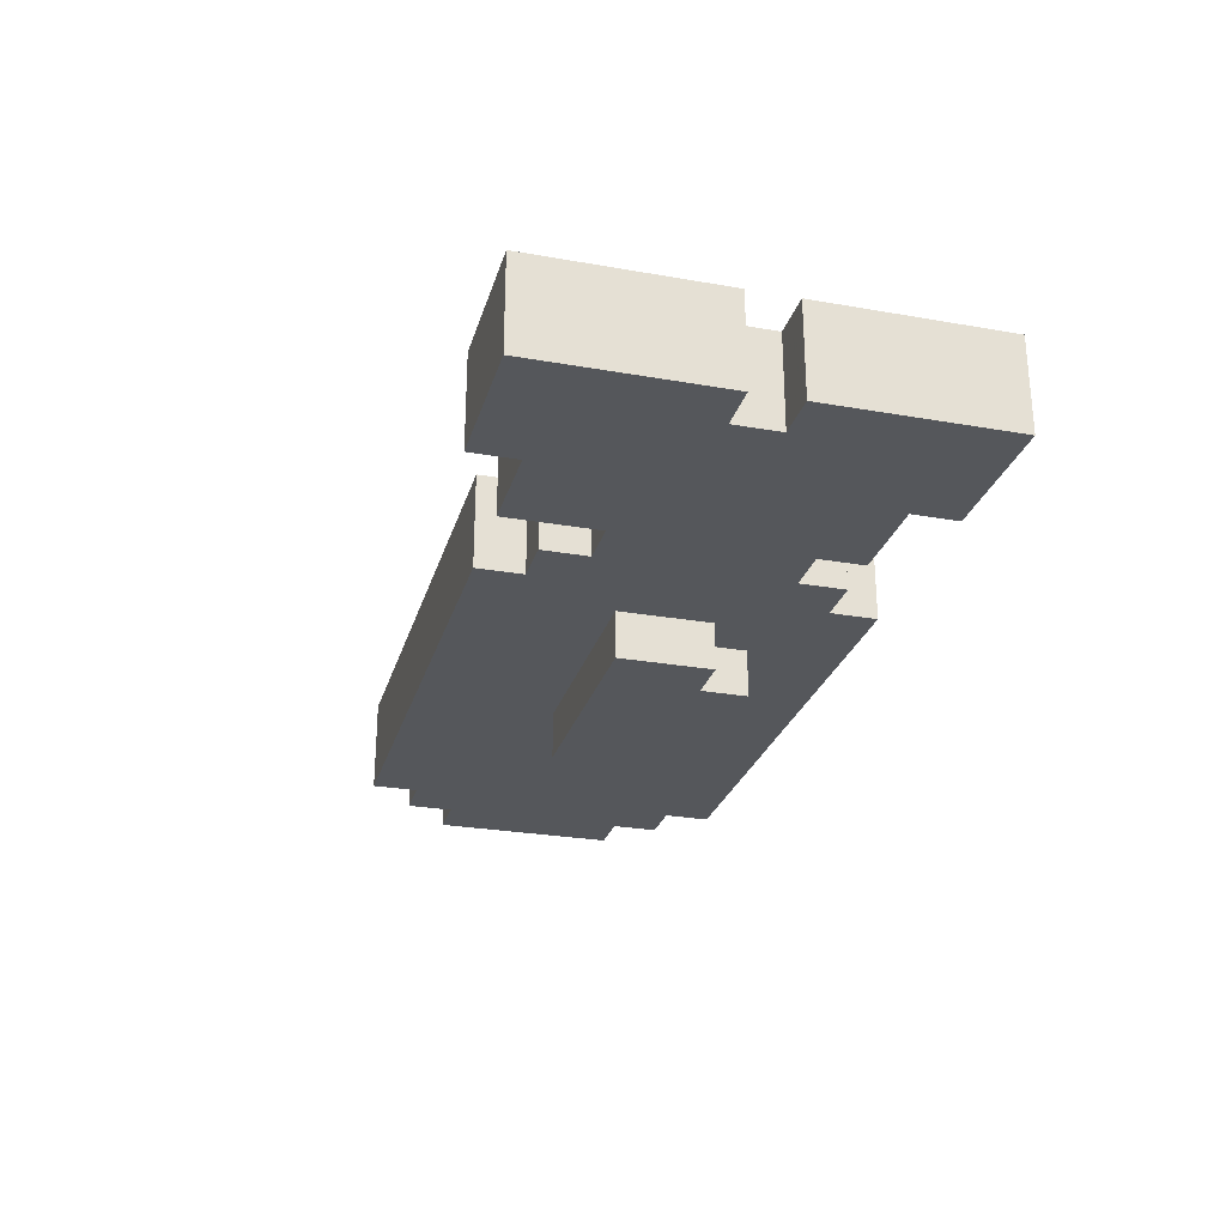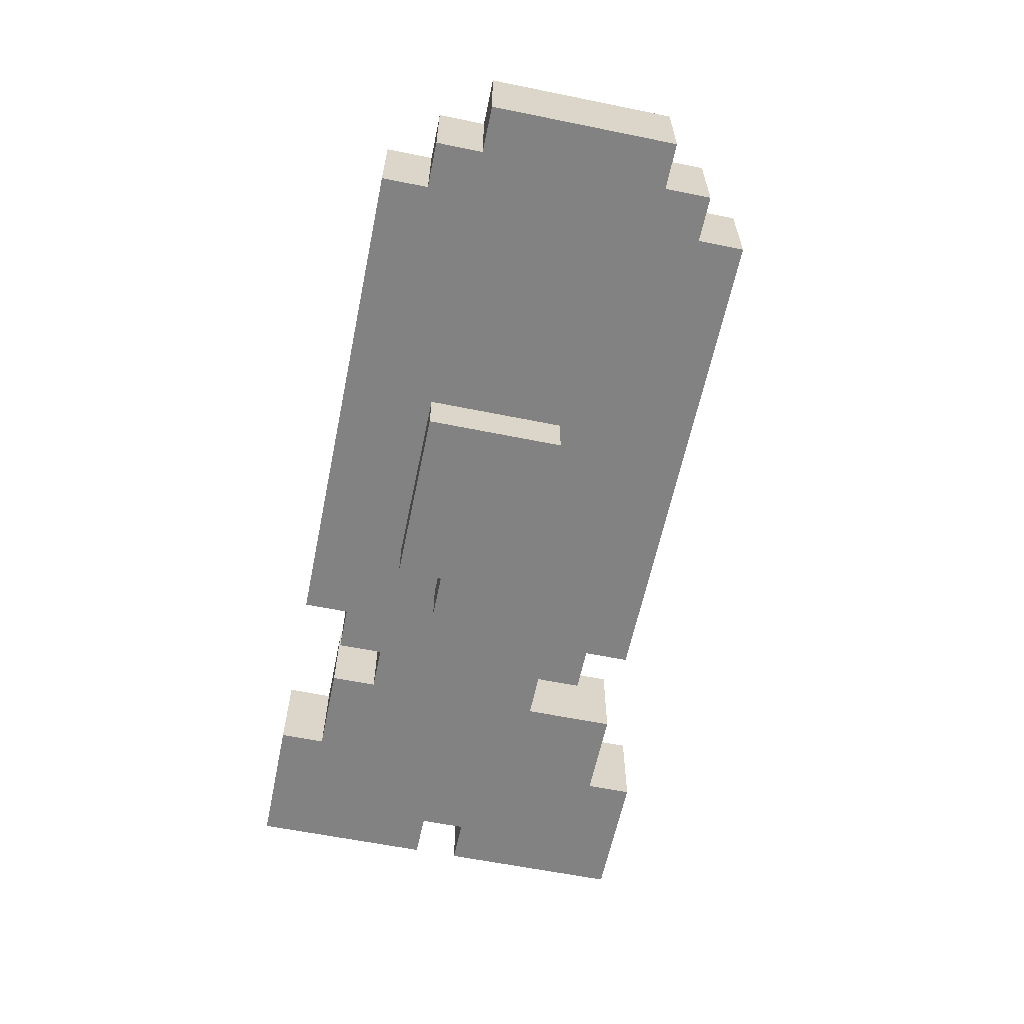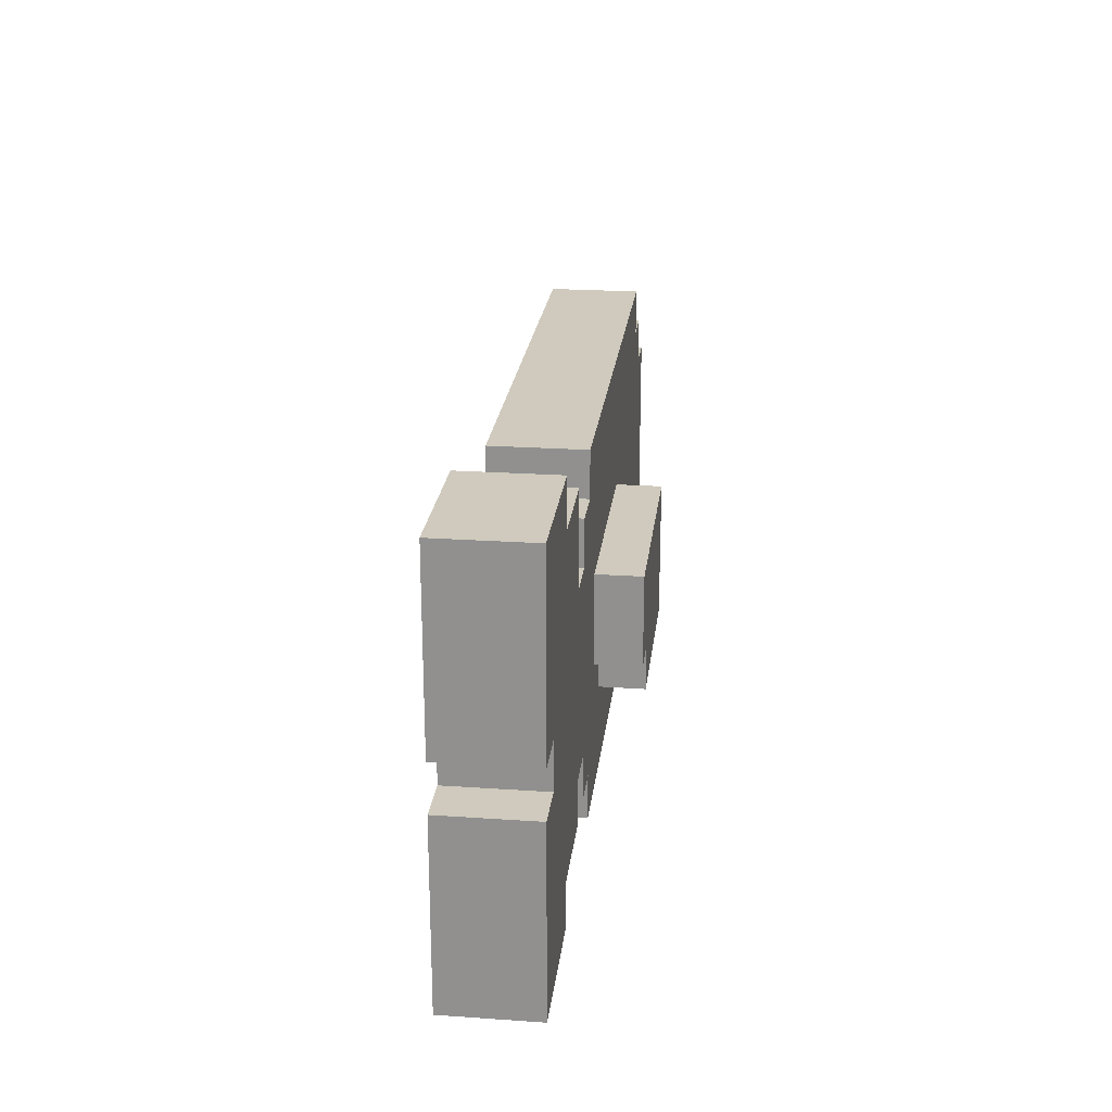
<metadata>
{"format":"obj","ext":"obj","renderer":"f3d","projection":"perspective","resolution":1024,"background":"white","views":[{"elev":-26.9,"azim":-105.3,"up":"+Z"},{"elev":-60.8,"azim":78.3,"up":"+Z"},{"elev":23.1,"azim":-83.4,"up":"+Y"}]}
</metadata>
<code>
o SL_Fish
v -9.204 0.009259 1
v -9.204 -3.991 -1
v -9.204 -3.991 1
v -9.204 0.009259 -1
v -9.204 5.009 1
v -9.204 1.009 -1
v -9.204 1.009 1
v -9.204 5.009 -1
v -8.204 1.009 1
v -8.204 0.009259 -1
v -8.204 0.009259 1
v -8.204 1.009 -1
v -3.204 -1.991 1
v -3.204 -2.991 -1
v -3.204 -2.991 1
v -3.204 -1.991 -1
v -3.204 3.009 1
v -3.204 2.009 -1
v -3.204 2.009 1
v -3.204 3.009 -1
v -2.204 -2.991 1
v -2.204 -3.991 -1
v -2.204 -3.991 1
v -2.204 -2.991 -1
v -2.204 4.009 1
v -2.204 3.009 -1
v -2.204 3.009 1
v -2.204 4.009 -1
v -1.204 1.009 2
v -1.204 -0.9907 1
v -1.204 -0.9907 2
v -1.204 1.009 1
v -1.204 1.009 -1
v -1.204 -0.9907 -2
v -1.204 -0.9907 -1
v -1.204 1.009 -2
v -0.2037 -0.9907 2
v -0.2037 -1.991 1
v -0.2037 -1.991 2
v -0.2037 -0.9907 1
v -0.2037 -0.9907 -1
v -0.2037 -1.991 -2
v -0.2037 -1.991 -1
v -0.2037 -0.9907 -2
v -6.204 -3.991 1
v -6.204 -3.991 -1
v -6.204 -2.991 1
v -6.204 -2.991 -1
v -6.204 4.009 1
v -6.204 4.009 -1
v -6.204 5.009 1
v -6.204 5.009 -1
v -4.204 -2.991 1
v -4.204 -2.991 -1
v -4.204 -1.991 1
v -4.204 -1.991 -1
v -4.204 2.009 1
v -4.204 2.009 -1
v -4.204 4.009 1
v -4.204 4.009 -1
v 3.796 -1.991 2
v 3.796 -1.991 1
v 3.796 1.009 2
v 3.796 1.009 1
v 3.796 -1.991 -1
v 3.796 -1.991 -2
v 3.796 1.009 -1
v 3.796 1.009 -2
v 8.796 -3.991 1
v 8.796 -3.991 -1
v 8.796 -2.991 1
v 8.796 -2.991 -1
v 8.796 3.009 1
v 8.796 3.009 -1
v 8.796 4.009 1
v 8.796 4.009 -1
v 9.796 -2.991 1
v 9.796 -2.991 -1
v 9.796 -1.991 1
v 9.796 -1.991 -1
v 9.796 2.009 1
v 9.796 2.009 -1
v 9.796 3.009 1
v 9.796 3.009 -1
v 10.8 -1.991 1
v 10.8 -1.991 -1
v 10.8 2.009 1
v 10.8 2.009 -1
v -0.2037 -0.9907 2
v -1.204 1.009 2
v -1.204 -0.9907 2
v -0.2037 0.009259 2
v 2.796 -0.9907 2
v -0.2037 -1.991 2
v 2.796 0.009259 2
v 3.796 -1.991 2
v 3.796 1.009 2
v -8.204 -2.991 1
v -9.204 0.009259 1
v -9.204 -3.991 1
v -8.204 -1.991 1
v -8.204 -0.9907 1
v -8.204 0.009259 1
v -8.204 1.009 1
v -9.204 5.009 1
v -9.204 1.009 1
v -8.204 4.009 1
v -7.204 -2.991 1
v -7.204 -1.991 1
v -7.204 -0.9907 1
v -7.204 0.009259 1
v -7.204 1.009 1
v -7.204 2.009 1
v -7.204 3.009 1
v -7.204 4.009 1
v -6.204 -3.991 1
v -6.204 -2.991 1
v -6.204 -1.991 1
v -6.204 -0.9907 1
v -6.204 1.009 1
v -6.204 2.009 1
v -6.204 4.009 1
v -6.204 5.009 1
v -5.204 -1.991 1
v -5.204 -0.9907 1
v -5.204 0.009259 1
v -5.204 1.009 1
v -5.204 3.009 1
v -4.204 -2.991 1
v -4.204 -1.991 1
v -4.204 -0.9907 1
v -4.204 0.009259 1
v -4.204 2.009 1
v -4.204 4.009 1
v -3.204 -1.991 1
v -3.204 -0.9907 1
v -3.204 0.009259 1
v -3.204 2.009 1
v -2.204 -2.991 1
v -3.204 -2.991 1
v -2.204 -1.991 1
v -2.204 -0.9907 1
v -2.204 0.009259 1
v -2.204 1.009 1
v -3.204 3.009 1
v -2.204 2.009 1
v -2.204 3.009 1
v -1.204 -2.991 1
v -2.204 -3.991 1
v -1.204 -1.991 1
v -1.204 -0.9907 1
v -1.204 1.009 1
v -1.204 2.009 1
v -2.204 4.009 1
v -1.204 3.009 1
v -0.2037 -2.991 1
v -0.2037 -1.991 1
v -0.2037 -0.9907 1
v -0.2037 1.009 1
v -0.2037 3.009 1
v 0.7963 -2.991 1
v 0.7963 -1.991 1
v 0.7963 1.009 1
v 0.7963 3.009 1
v 1.796 -2.991 1
v 1.796 -1.991 1
v 1.796 1.009 1
v 1.796 2.009 1
v 2.796 -2.991 1
v 2.796 -1.991 1
v 2.796 1.009 1
v 2.796 2.009 1
v 2.796 3.009 1
v 3.796 -1.991 1
v 3.796 1.009 1
v 3.796 2.009 1
v 3.796 3.009 1
v 4.796 -2.991 1
v 4.796 -1.991 1
v 4.796 2.009 1
v 4.796 3.009 1
v 5.796 -2.991 1
v 5.796 -1.991 1
v 5.796 2.009 1
v 5.796 3.009 1
v 6.796 0.009259 1
v 6.796 1.009 1
v 7.796 -2.991 1
v 7.796 -1.991 1
v 7.796 0.009259 1
v 7.796 1.009 1
v 7.796 2.009 1
v 7.796 3.009 1
v 8.796 -3.991 1
v 8.796 -2.991 1
v 8.796 -1.991 1
v 8.796 -0.9907 1
v 8.796 1.009 1
v 8.796 2.009 1
v 8.796 3.009 1
v 8.796 4.009 1
v 9.796 -2.991 1
v 9.796 -1.991 1
v 9.796 -0.9907 1
v 9.796 1.009 1
v 9.796 2.009 1
v 9.796 3.009 1
v 10.8 -1.991 1
v 10.8 2.009 1
v -9.204 -3.991 -1
v -9.204 0.009259 -1
v -8.204 -2.991 -1
v -8.204 -1.991 -1
v -8.204 -0.9907 -1
v -8.204 0.009259 -1
v -9.204 1.009 -1
v -9.204 5.009 -1
v -8.204 1.009 -1
v -8.204 4.009 -1
v -7.204 -2.991 -1
v -7.204 -1.991 -1
v -7.204 -0.9907 -1
v -7.204 0.009259 -1
v -7.204 1.009 -1
v -7.204 2.009 -1
v -7.204 3.009 -1
v -7.204 4.009 -1
v -6.204 -3.991 -1
v -6.204 -2.991 -1
v -6.204 -1.991 -1
v -6.204 -0.9907 -1
v -6.204 1.009 -1
v -6.204 2.009 -1
v -6.204 4.009 -1
v -6.204 5.009 -1
v -5.204 -1.991 -1
v -5.204 -0.9907 -1
v -5.204 0.009259 -1
v -5.204 1.009 -1
v -5.204 3.009 -1
v -4.204 -2.991 -1
v -4.204 -1.991 -1
v -4.204 -0.9907 -1
v -4.204 0.009259 -1
v -4.204 2.009 -1
v -4.204 4.009 -1
v -3.204 -1.991 -1
v -3.204 -0.9907 -1
v -3.204 0.009259 -1
v -3.204 2.009 -1
v -3.204 -2.991 -1
v -2.204 -2.991 -1
v -2.204 -1.991 -1
v -2.204 -0.9907 -1
v -2.204 0.009259 -1
v -3.204 3.009 -1
v -2.204 1.009 -1
v -2.204 2.009 -1
v -2.204 3.009 -1
v -2.204 -3.991 -1
v -1.204 -2.991 -1
v -1.204 -1.991 -1
v -1.204 -0.9907 -1
v -1.204 1.009 -1
v -2.204 4.009 -1
v -1.204 2.009 -1
v -1.204 3.009 -1
v -0.2037 -2.991 -1
v -0.2037 -1.991 -1
v -0.2037 -0.9907 -1
v -0.2037 1.009 -1
v -0.2037 3.009 -1
v 0.7963 -2.991 -1
v 0.7963 -1.991 -1
v 0.7963 1.009 -1
v 0.7963 3.009 -1
v 1.796 -2.991 -1
v 1.796 -1.991 -1
v 1.796 1.009 -1
v 1.796 2.009 -1
v 2.796 -2.991 -1
v 2.796 -1.991 -1
v 2.796 1.009 -1
v 2.796 2.009 -1
v 2.796 3.009 -1
v 3.796 -1.991 -1
v 3.796 1.009 -1
v 3.796 2.009 -1
v 3.796 3.009 -1
v 4.796 -2.991 -1
v 4.796 -1.991 -1
v 4.796 2.009 -1
v 4.796 3.009 -1
v 5.796 -2.991 -1
v 5.796 -1.991 -1
v 5.796 2.009 -1
v 5.796 3.009 -1
v 6.796 0.009259 -1
v 6.796 1.009 -1
v 7.796 -2.991 -1
v 7.796 -1.991 -1
v 7.796 0.009259 -1
v 7.796 1.009 -1
v 7.796 2.009 -1
v 7.796 3.009 -1
v 8.796 -3.991 -1
v 8.796 -2.991 -1
v 8.796 -1.991 -1
v 8.796 -0.9907 -1
v 8.796 1.009 -1
v 8.796 2.009 -1
v 8.796 3.009 -1
v 8.796 4.009 -1
v 9.796 -2.991 -1
v 9.796 -1.991 -1
v 9.796 -0.9907 -1
v 9.796 1.009 -1
v 9.796 2.009 -1
v 9.796 3.009 -1
v 10.8 -1.991 -1
v 10.8 2.009 -1
v -1.204 -0.9907 -2
v -1.204 1.009 -2
v -0.2037 -0.9907 -2
v -0.2037 0.00926 -2
v -0.2037 -1.991 -2
v 2.796 -0.9907 -2
v 2.796 0.00926 -2
v 3.796 -1.991 -2
v 3.796 1.009 -2
v -9.204 -3.991 -1
v -6.204 -3.991 1
v -9.204 -3.991 1
v -6.204 -3.991 -1
v -2.204 -3.991 -1
v 8.796 -3.991 1
v -2.204 -3.991 1
v 8.796 -3.991 -1
v -6.204 -2.991 -1
v -4.204 -2.991 1
v -6.204 -2.991 1
v -4.204 -2.991 -1
v -3.204 -2.991 -1
v -2.204 -2.991 1
v -3.204 -2.991 1
v -2.204 -2.991 -1
v 8.796 -2.991 -1
v 9.796 -2.991 1
v 8.796 -2.991 1
v 9.796 -2.991 -1
v -0.2037 -1.991 1
v 3.796 -1.991 2
v -0.2037 -1.991 2
v 0.7963 -1.991 1
v 1.796 -1.991 1
v 2.796 -1.991 1
v 3.796 -1.991 1
v -4.204 -1.991 -1
v -3.204 -1.991 1
v -4.204 -1.991 1
v -3.204 -1.991 -1
v 9.796 -1.991 -1
v 10.8 -1.991 1
v 9.796 -1.991 1
v 10.8 -1.991 -1
v -0.2037 -1.991 -2
v 3.796 -1.991 -1
v 2.796 -1.991 -1
v 0.7963 -1.991 -1
v -0.2037 -1.991 -1
v 1.796 -1.991 -1
v 3.796 -1.991 -2
v -1.204 -0.9907 1
v -0.2037 -0.9907 2
v -1.204 -0.9907 2
v -0.2037 -0.9907 1
v -1.204 -0.9907 -2
v -0.2037 -0.9907 -1
v -1.204 -0.9907 -1
v -0.2037 -0.9907 -2
v -9.204 1.009 -1
v -8.204 1.009 1
v -9.204 1.009 1
v -8.204 1.009 -1
v -9.204 0.009259 1
v -8.204 0.009259 1
v -9.204 0.009259 -1
v -8.204 0.009259 -1
v -1.204 1.009 2
v 3.796 1.009 2
v -1.204 1.009 1
v -0.2037 1.009 1
v 0.7963 1.009 1
v 1.796 1.009 1
v 2.796 1.009 1
v 3.796 1.009 1
v -1.204 1.009 -1
v -0.2037 1.009 -1
v -1.204 1.009 -2
v 2.796 1.009 -1
v 3.796 1.009 -1
v 1.796 1.009 -1
v 0.7963 1.009 -1
v 3.796 1.009 -2
v -4.204 2.009 1
v -3.204 2.009 1
v -4.204 2.009 -1
v -3.204 2.009 -1
v 9.796 2.009 1
v 10.8 2.009 1
v 9.796 2.009 -1
v 10.8 2.009 -1
v -3.204 3.009 1
v -2.204 3.009 1
v -3.204 3.009 -1
v -2.204 3.009 -1
v 8.796 3.009 1
v 9.796 3.009 1
v 8.796 3.009 -1
v 9.796 3.009 -1
v -6.204 4.009 1
v -4.204 4.009 1
v -6.204 4.009 -1
v -4.204 4.009 -1
v -2.204 4.009 1
v 8.796 4.009 1
v -2.204 4.009 -1
v 8.796 4.009 -1
v -9.204 5.009 1
v -6.204 5.009 1
v -9.204 5.009 -1
v -6.204 5.009 -1
f 1 2 3
f 2 1 4
f 5 6 7
f 8 6 5
f 9 10 11
f 12 10 9
f 13 14 15
f 16 14 13
f 17 18 19
f 20 18 17
f 21 22 23
f 24 22 21
f 25 26 27
f 28 26 25
f 29 30 31
f 32 30 29
f 33 34 35
f 36 34 33
f 37 38 39
f 40 38 37
f 41 42 43
f 44 42 41
f 45 46 47
f 47 46 48
f 49 50 51
f 51 50 52
f 53 54 55
f 55 54 56
f 57 58 59
f 59 58 60
f 61 62 63
f 63 62 64
f 65 66 67
f 67 66 68
f 69 70 71
f 71 70 72
f 73 74 75
f 75 74 76
f 77 78 79
f 79 78 80
f 81 82 83
f 83 82 84
f 85 86 87
f 87 86 88
f 89 90 91
f 92 90 89
f 93 89 94
f 93 92 89
f 95 90 92
f 95 92 93
f 96 93 94
f 96 95 93
f 97 90 95
f 97 95 96
f 98 99 100
f 101 99 98
f 102 99 101
f 103 99 102
f 104 105 106
f 107 105 104
f 108 98 100
f 108 101 98
f 109 102 101
f 109 101 108
f 110 103 102
f 110 102 109
f 111 104 103
f 111 103 110
f 112 107 104
f 112 104 111
f 113 107 112
f 114 107 113
f 115 105 107
f 115 107 114
f 116 109 108
f 116 108 100
f 117 109 116
f 118 111 110
f 118 109 117
f 118 110 109
f 118 112 111
f 119 112 118
f 120 113 112
f 120 112 119
f 121 114 113
f 121 113 120
f 122 105 115
f 122 115 114
f 123 105 122
f 124 119 118
f 124 118 117
f 125 120 119
f 125 119 124
f 125 121 120
f 126 121 125
f 127 121 126
f 128 114 121
f 128 121 127
f 128 122 114
f 129 124 117
f 129 125 124
f 130 125 129
f 131 126 125
f 131 125 130
f 132 127 126
f 132 126 131
f 133 128 127
f 134 122 128
f 134 128 133
f 135 131 130
f 136 132 131
f 136 131 135
f 137 127 132
f 137 132 136
f 138 133 127
f 139 135 140
f 139 136 135
f 141 136 139
f 142 137 136
f 142 136 141
f 143 127 137
f 143 137 142
f 144 145 138
f 144 127 143
f 144 138 127
f 146 145 144
f 147 145 146
f 148 139 149
f 148 141 139
f 150 143 142
f 150 141 148
f 150 142 141
f 150 146 144
f 150 144 143
f 151 146 150
f 152 146 151
f 153 154 147
f 153 146 152
f 153 147 146
f 155 154 153
f 156 148 149
f 156 151 150
f 156 150 148
f 157 151 156
f 158 151 157
f 159 155 153
f 159 153 152
f 160 154 155
f 160 155 159
f 161 157 156
f 161 156 149
f 162 157 161
f 163 160 159
f 164 154 160
f 164 160 163
f 165 162 161
f 165 161 149
f 166 162 165
f 167 164 163
f 168 164 167
f 169 166 165
f 169 165 149
f 170 166 169
f 171 168 167
f 172 164 168
f 172 168 171
f 173 154 164
f 173 164 172
f 174 170 169
f 175 172 171
f 176 173 172
f 176 172 175
f 177 154 173
f 177 173 176
f 178 174 169
f 178 169 149
f 179 176 175
f 179 174 178
f 179 175 174
f 180 177 176
f 180 176 179
f 181 154 177
f 181 177 180
f 182 178 149
f 182 179 178
f 183 180 179
f 183 179 182
f 184 181 180
f 184 180 183
f 185 154 181
f 185 181 184
f 186 184 183
f 186 183 182
f 186 185 184
f 187 185 186
f 188 182 149
f 188 186 182
f 189 186 188
f 190 187 186
f 190 186 189
f 191 185 187
f 191 187 190
f 192 185 191
f 193 154 185
f 193 185 192
f 194 189 188
f 194 188 149
f 195 189 194
f 196 190 189
f 196 189 195
f 196 192 191
f 196 191 190
f 197 192 196
f 198 192 197
f 199 193 192
f 199 192 198
f 200 154 193
f 200 193 199
f 201 154 200
f 202 196 195
f 202 197 196
f 203 197 202
f 204 198 197
f 204 197 203
f 205 199 198
f 205 198 204
f 205 200 199
f 206 200 205
f 207 200 206
f 208 204 203
f 208 206 205
f 208 205 204
f 209 206 208
f 210 211 212
f 212 211 213
f 213 211 214
f 214 211 215
f 216 217 218
f 218 217 219
f 210 212 220
f 212 213 220
f 213 214 221
f 220 213 221
f 214 215 222
f 221 214 222
f 215 218 223
f 222 215 223
f 218 219 224
f 223 218 224
f 224 219 225
f 225 219 226
f 219 217 227
f 226 219 227
f 220 221 228
f 210 220 228
f 228 221 229
f 222 223 230
f 229 221 230
f 221 222 230
f 223 224 230
f 230 224 231
f 224 225 232
f 231 224 232
f 225 226 233
f 232 225 233
f 227 217 234
f 226 227 234
f 234 217 235
f 230 231 236
f 229 230 236
f 231 232 237
f 236 231 237
f 232 233 237
f 237 233 238
f 238 233 239
f 233 226 240
f 239 233 240
f 226 234 240
f 229 236 241
f 236 237 241
f 241 237 242
f 237 238 243
f 242 237 243
f 238 239 244
f 243 238 244
f 239 240 245
f 240 234 246
f 245 240 246
f 242 243 247
f 243 244 248
f 247 243 248
f 244 239 249
f 248 244 249
f 239 245 250
f 251 247 252
f 247 248 252
f 252 248 253
f 248 249 254
f 253 248 254
f 249 239 255
f 254 249 255
f 250 256 257
f 255 239 257
f 239 250 257
f 257 256 258
f 258 256 259
f 260 252 261
f 252 253 261
f 254 255 262
f 261 253 262
f 253 254 262
f 257 258 262
f 255 257 262
f 262 258 263
f 263 258 264
f 259 265 266
f 264 258 266
f 258 259 266
f 266 265 267
f 260 261 268
f 262 263 268
f 261 262 268
f 268 263 269
f 269 263 270
f 266 267 271
f 264 266 271
f 267 265 272
f 271 267 272
f 268 269 273
f 260 268 273
f 273 269 274
f 271 272 275
f 272 265 276
f 275 272 276
f 273 274 277
f 260 273 277
f 277 274 278
f 275 276 279
f 279 276 280
f 277 278 281
f 260 277 281
f 281 278 282
f 279 280 283
f 280 276 284
f 283 280 284
f 276 265 285
f 284 276 285
f 281 282 286
f 283 284 287
f 284 285 288
f 287 284 288
f 285 265 289
f 288 285 289
f 281 286 290
f 260 281 290
f 287 288 291
f 290 286 291
f 286 287 291
f 288 289 292
f 291 288 292
f 289 265 293
f 292 289 293
f 260 290 294
f 290 291 294
f 291 292 295
f 294 291 295
f 292 293 296
f 295 292 296
f 293 265 297
f 296 293 297
f 295 296 298
f 294 295 298
f 296 297 298
f 298 297 299
f 260 294 300
f 294 298 300
f 300 298 301
f 298 299 302
f 301 298 302
f 299 297 303
f 302 299 303
f 303 297 304
f 297 265 305
f 304 297 305
f 300 301 306
f 260 300 306
f 306 301 307
f 301 302 308
f 307 301 308
f 303 304 308
f 302 303 308
f 308 304 309
f 309 304 310
f 304 305 311
f 310 304 311
f 305 265 312
f 311 305 312
f 312 265 313
f 307 308 314
f 308 309 314
f 314 309 315
f 309 310 316
f 315 309 316
f 310 311 317
f 316 310 317
f 311 312 317
f 317 312 318
f 318 312 319
f 315 316 320
f 317 318 320
f 316 317 320
f 320 318 321
f 322 323 324
f 324 323 325
f 326 324 327
f 324 325 327
f 325 323 328
f 327 325 328
f 326 327 329
f 327 328 329
f 328 323 330
f 329 328 330
f 331 332 333
f 334 332 331
f 335 336 337
f 338 336 335
f 339 340 341
f 342 340 339
f 343 344 345
f 346 344 343
f 347 348 349
f 350 348 347
f 351 352 353
f 354 352 351
f 355 352 354
f 356 352 355
f 357 352 356
f 358 359 360
f 361 359 358
f 362 363 364
f 365 363 362
f 366 367 368
f 366 369 370
f 366 368 371
f 366 371 369
f 372 367 366
f 373 374 375
f 376 374 373
f 377 378 379
f 380 378 377
f 381 382 383
f 384 382 381
f 385 386 387
f 387 386 388
f 389 390 391
f 391 390 392
f 392 390 393
f 393 390 394
f 394 390 395
f 395 390 396
f 397 398 399
f 400 401 399
f 402 400 399
f 403 402 399
f 398 403 399
f 399 401 404
f 405 406 407
f 407 406 408
f 409 410 411
f 411 410 412
f 413 414 415
f 415 414 416
f 417 418 419
f 419 418 420
f 421 422 423
f 423 422 424
f 425 426 427
f 427 426 428
f 429 430 431
f 431 430 432

</code>
